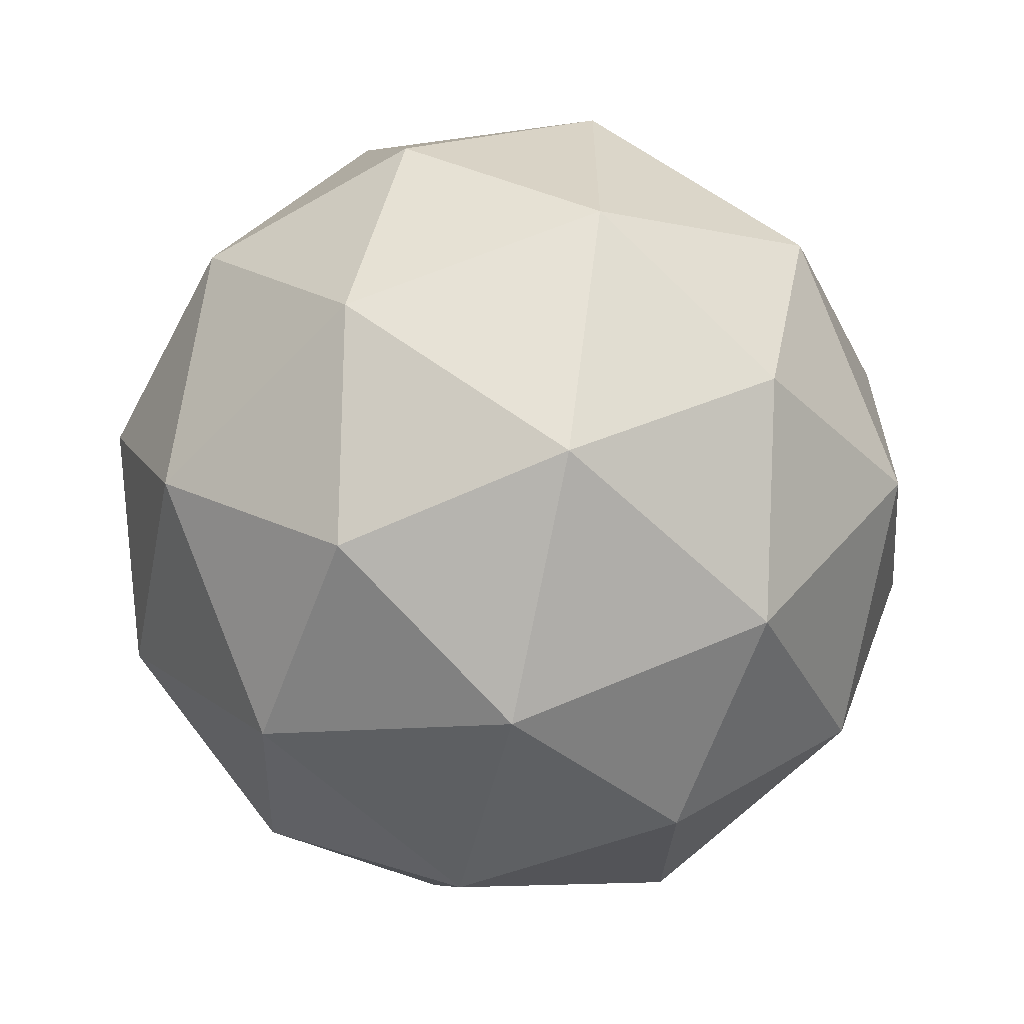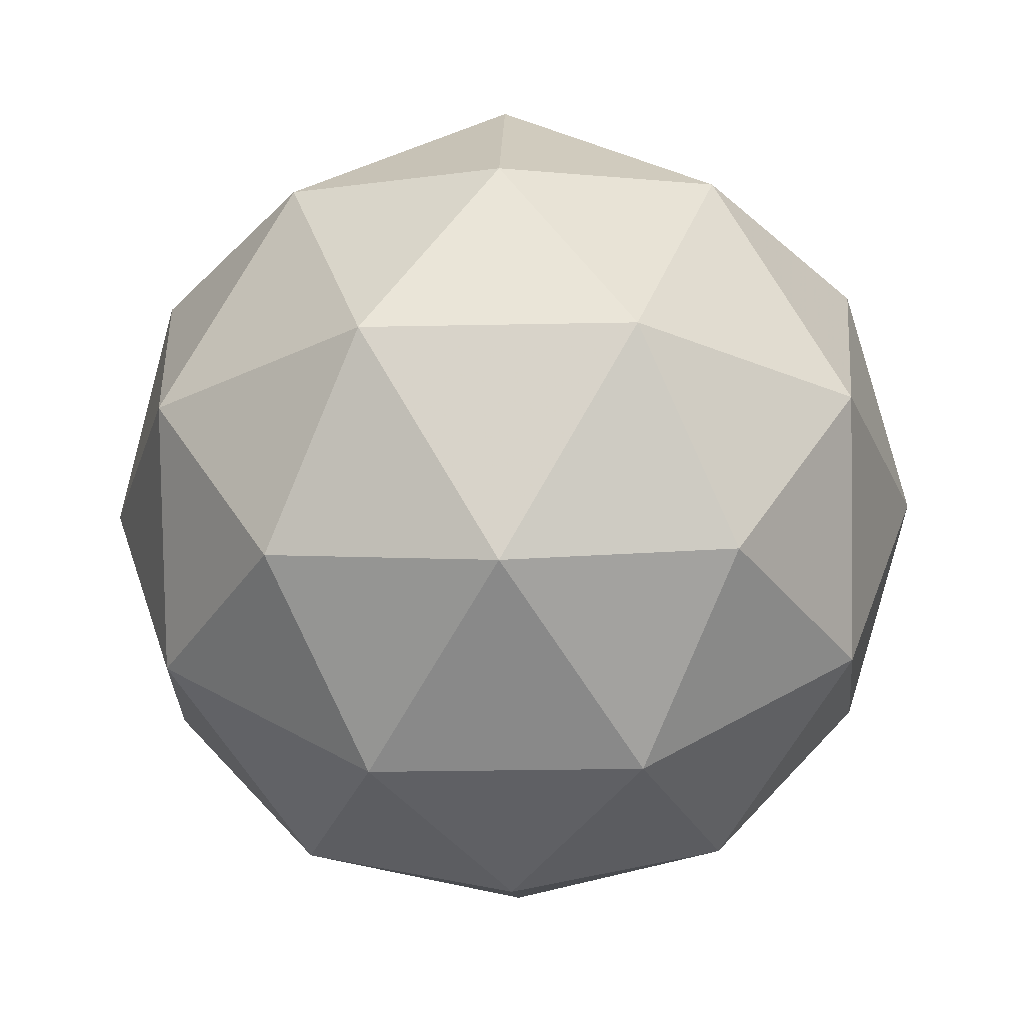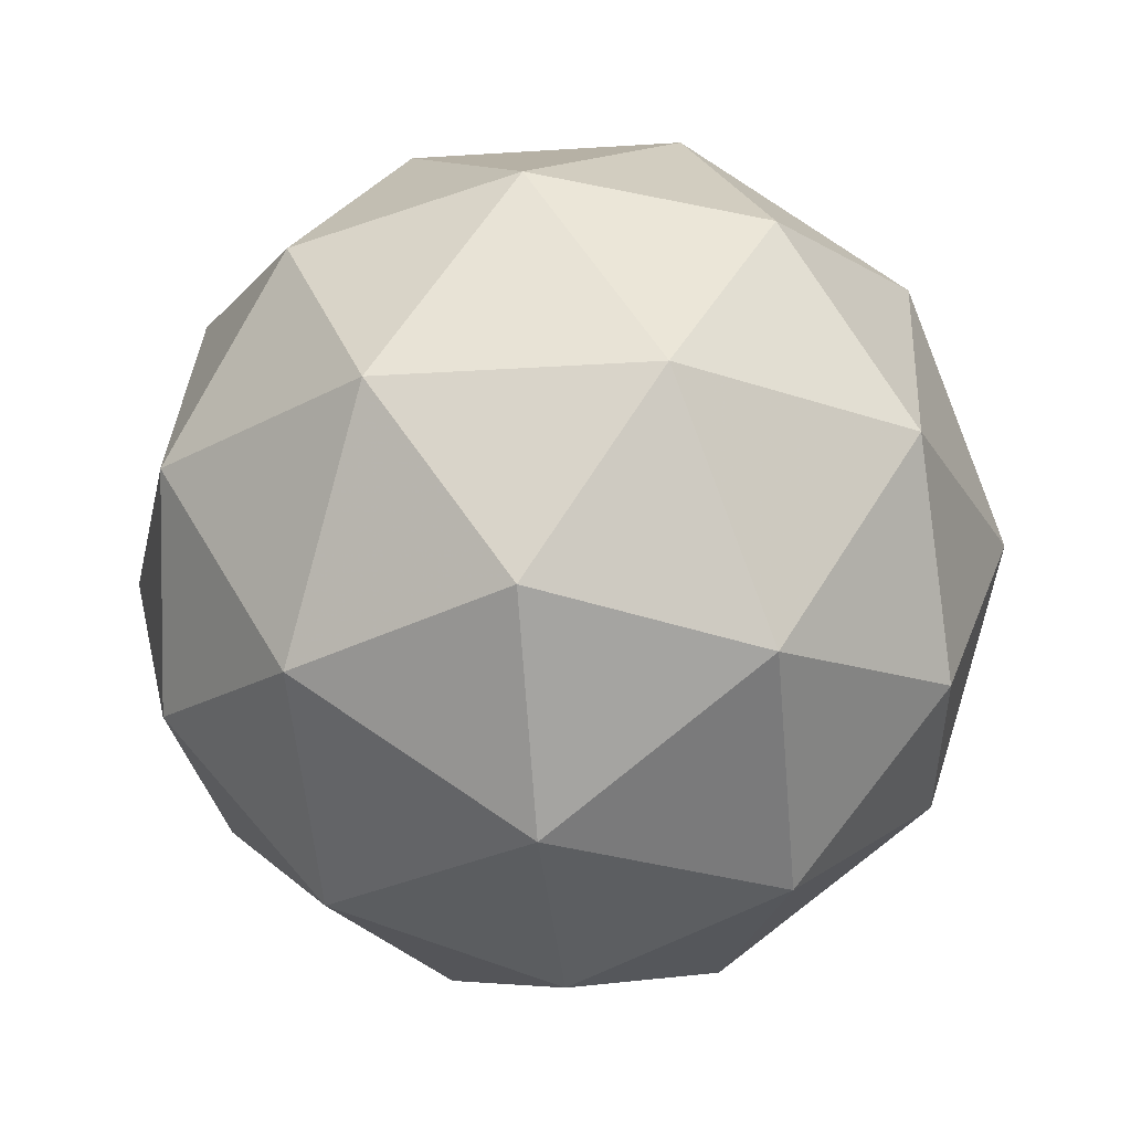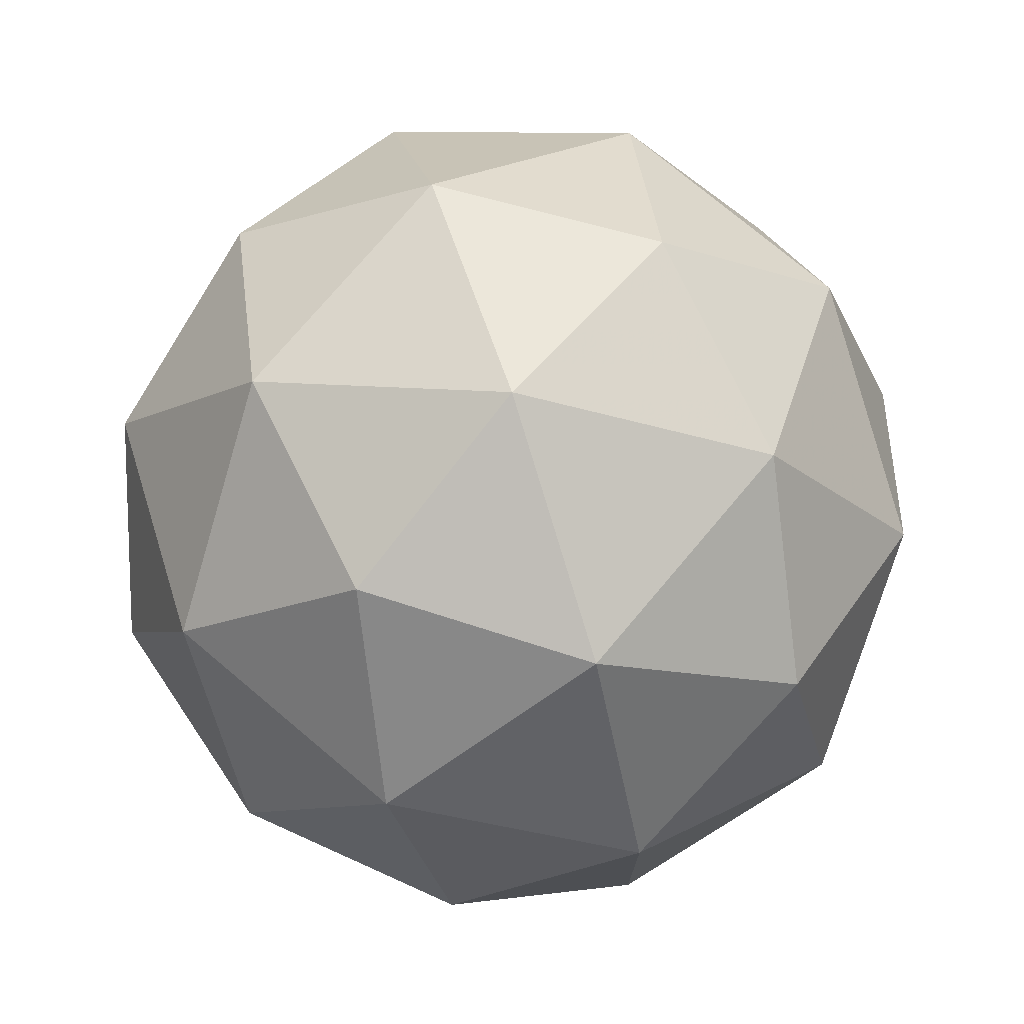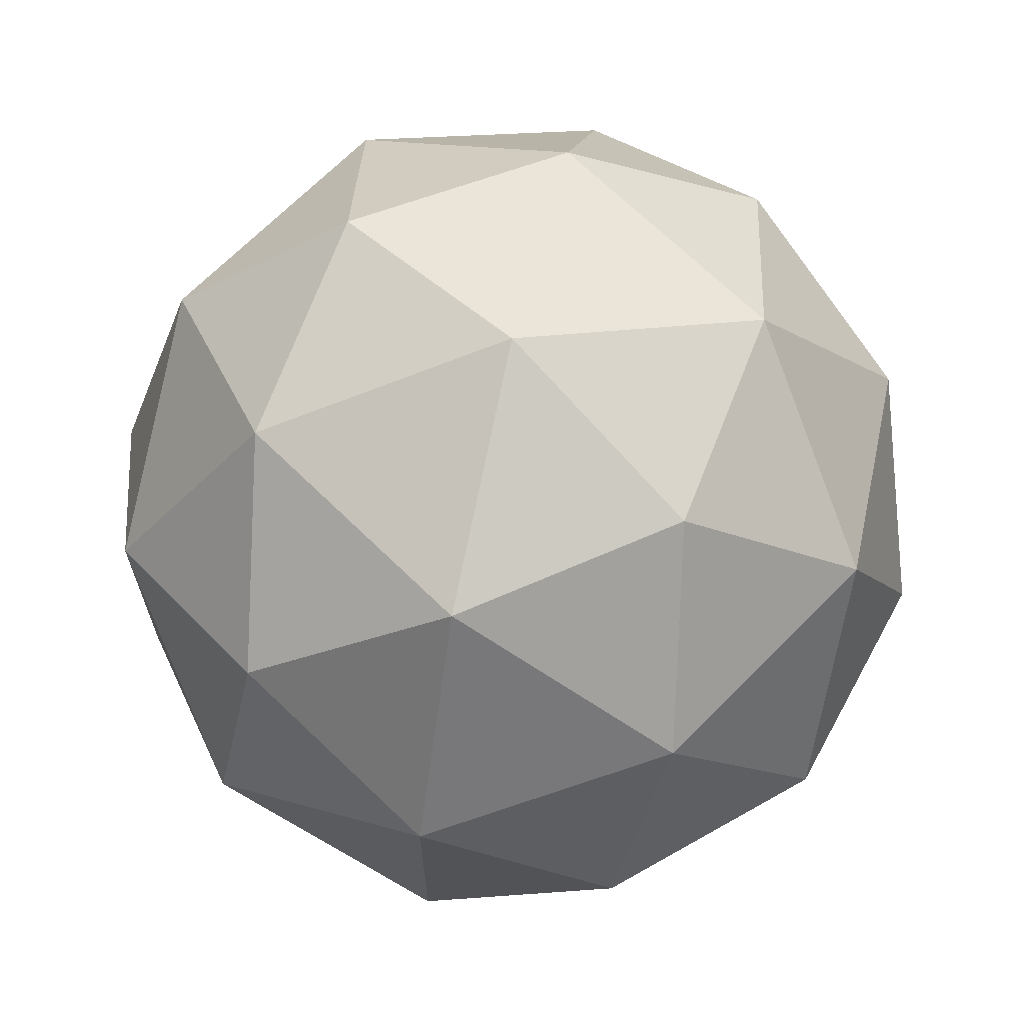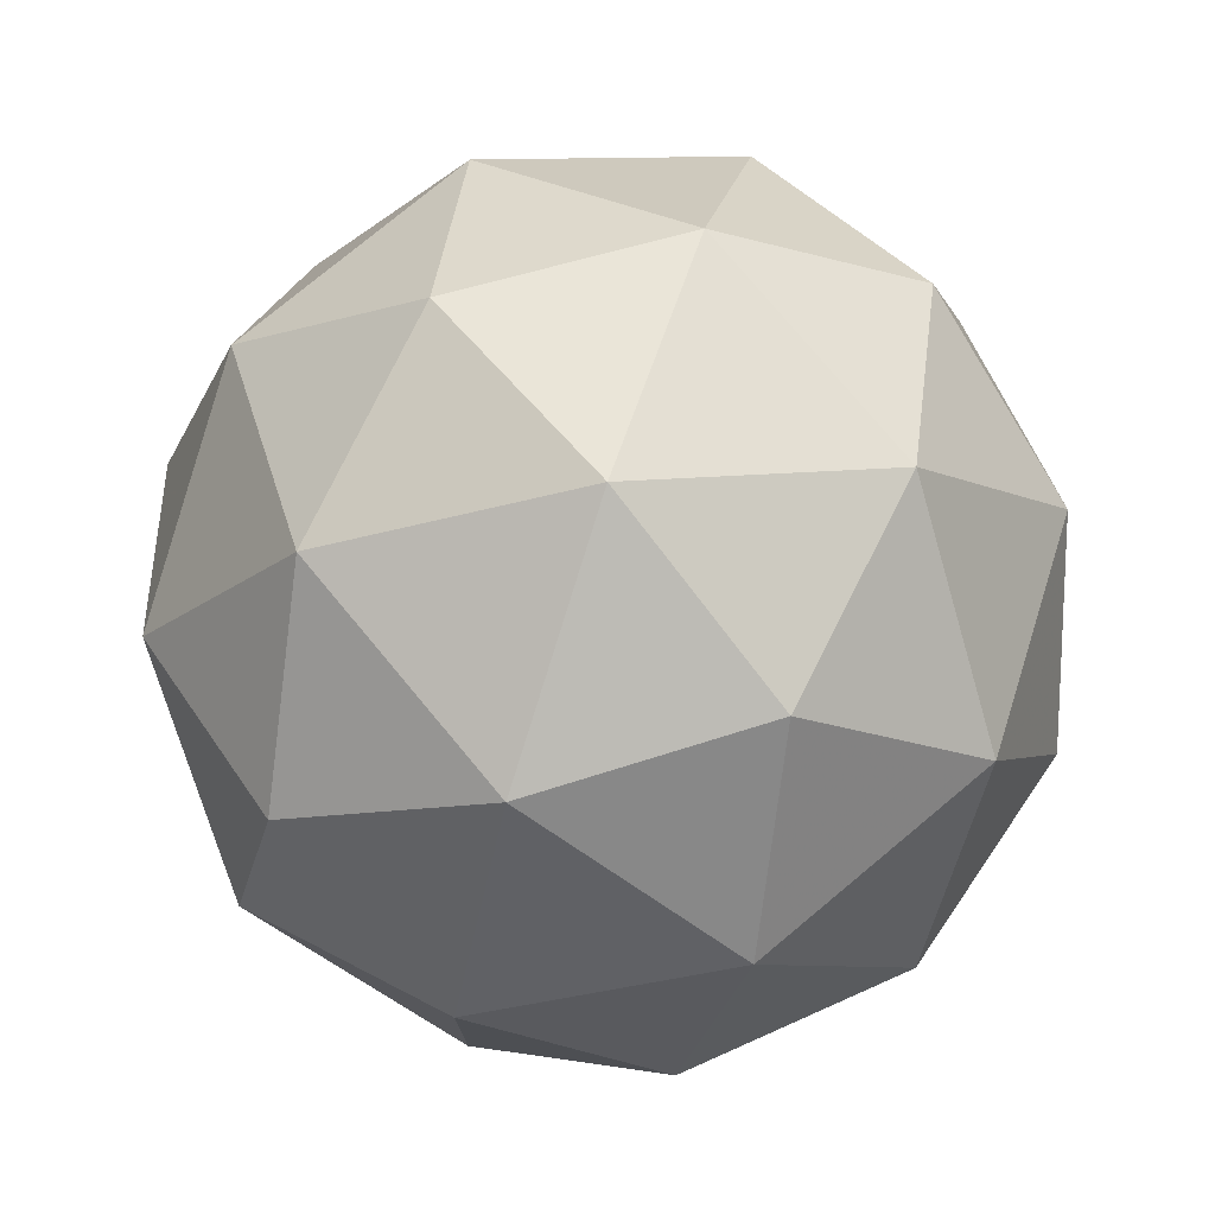
<metadata>
{"format":"obj","ext":"obj","renderer":"f3d","projection":"perspective","resolution":1024,"background":"white","views":[{"elev":-62.3,"azim":14.5,"up":"+Z"},{"elev":-25.8,"azim":163.9,"up":"+Y"},{"elev":-24.6,"azim":-11.9,"up":"+Y"},{"elev":75.0,"azim":8.4,"up":"+Z"},{"elev":67.8,"azim":102.8,"up":"+Z"},{"elev":76.8,"azim":-71.5,"up":"+Z"}]}
</metadata>
<code>
g AIAR_ADLR_URXR-i15-g23-s2247
v 1026 -3221 -5531
v 1115 -3189 -5466
v 991.6 -3189 -5426
v 1178 -3104 -5420
v 1204 -3121 -5531
v 915.3 -3189 -5531
v 991.6 -3189 -5636
v 1115 -3189 -5596
v 1225 -3011 -5466
v 967.7 -3104 -5352
v 1081 -3121 -5361
v 1026 -3011 -5321
v 837.9 -3104 -5531
v 881.2 -3121 -5426
v 826 -3011 -5466
v 967.7 -3104 -5709
v 881.2 -3121 -5636
v 902.3 -3011 -5701
v 1178 -3104 -5641
v 1081 -3121 -5701
v 1149 -3011 -5701
v 1149 -3011 -5361
v 902.3 -3011 -5361
v 826 -3011 -5596
v 1026 -3011 -5741
v 1225 -3011 -5596
v 1084 -2917 -5352
v 1170 -2900 -5426
v 1060 -2832 -5426
v 873.8 -2917 -5420
v 970.5 -2900 -5361
v 936.4 -2832 -5466
v 873.8 -2917 -5641
v 847.1 -2900 -5531
v 936.4 -2832 -5596
v 1084 -2917 -5709
v 970.5 -2900 -5701
v 1060 -2832 -5636
v 1214 -2917 -5531
v 1170 -2900 -5636
v 1136 -2832 -5531
v 1026 -2801 -5531
f 1 2 3
f 4 2 5
f 1 3 6
f 1 6 7
f 1 7 8
f 4 5 9
f 10 11 12
f 13 14 15
f 16 17 18
f 19 20 21
f 4 9 22
f 10 12 23
f 13 15 24
f 16 18 25
f 19 21 26
f 27 28 29
f 30 31 32
f 33 34 35
f 36 37 38
f 39 40 41
f 41 38 42
f 41 40 38
f 40 36 38
f 38 35 42
f 38 37 35
f 37 33 35
f 35 32 42
f 35 34 32
f 34 30 32
f 32 29 42
f 32 31 29
f 31 27 29
f 29 41 42
f 29 28 41
f 28 39 41
f 26 40 39
f 26 21 40
f 21 36 40
f 25 37 36
f 25 18 37
f 18 33 37
f 24 34 33
f 24 15 34
f 15 30 34
f 23 31 30
f 23 12 31
f 12 27 31
f 22 28 27
f 22 9 28
f 9 39 28
f 21 25 36
f 21 20 25
f 20 16 25
f 18 24 33
f 18 17 24
f 17 13 24
f 15 23 30
f 15 14 23
f 14 10 23
f 12 22 27
f 12 11 22
f 11 4 22
f 9 26 39
f 9 5 26
f 5 19 26
f 8 20 19
f 8 7 20
f 7 16 20
f 7 17 16
f 7 6 17
f 6 13 17
f 6 14 13
f 6 3 14
f 3 10 14
f 5 8 19
f 5 2 8
f 2 1 8
f 3 11 10
f 3 2 11
f 2 4 11
f 2 4 11

</code>
